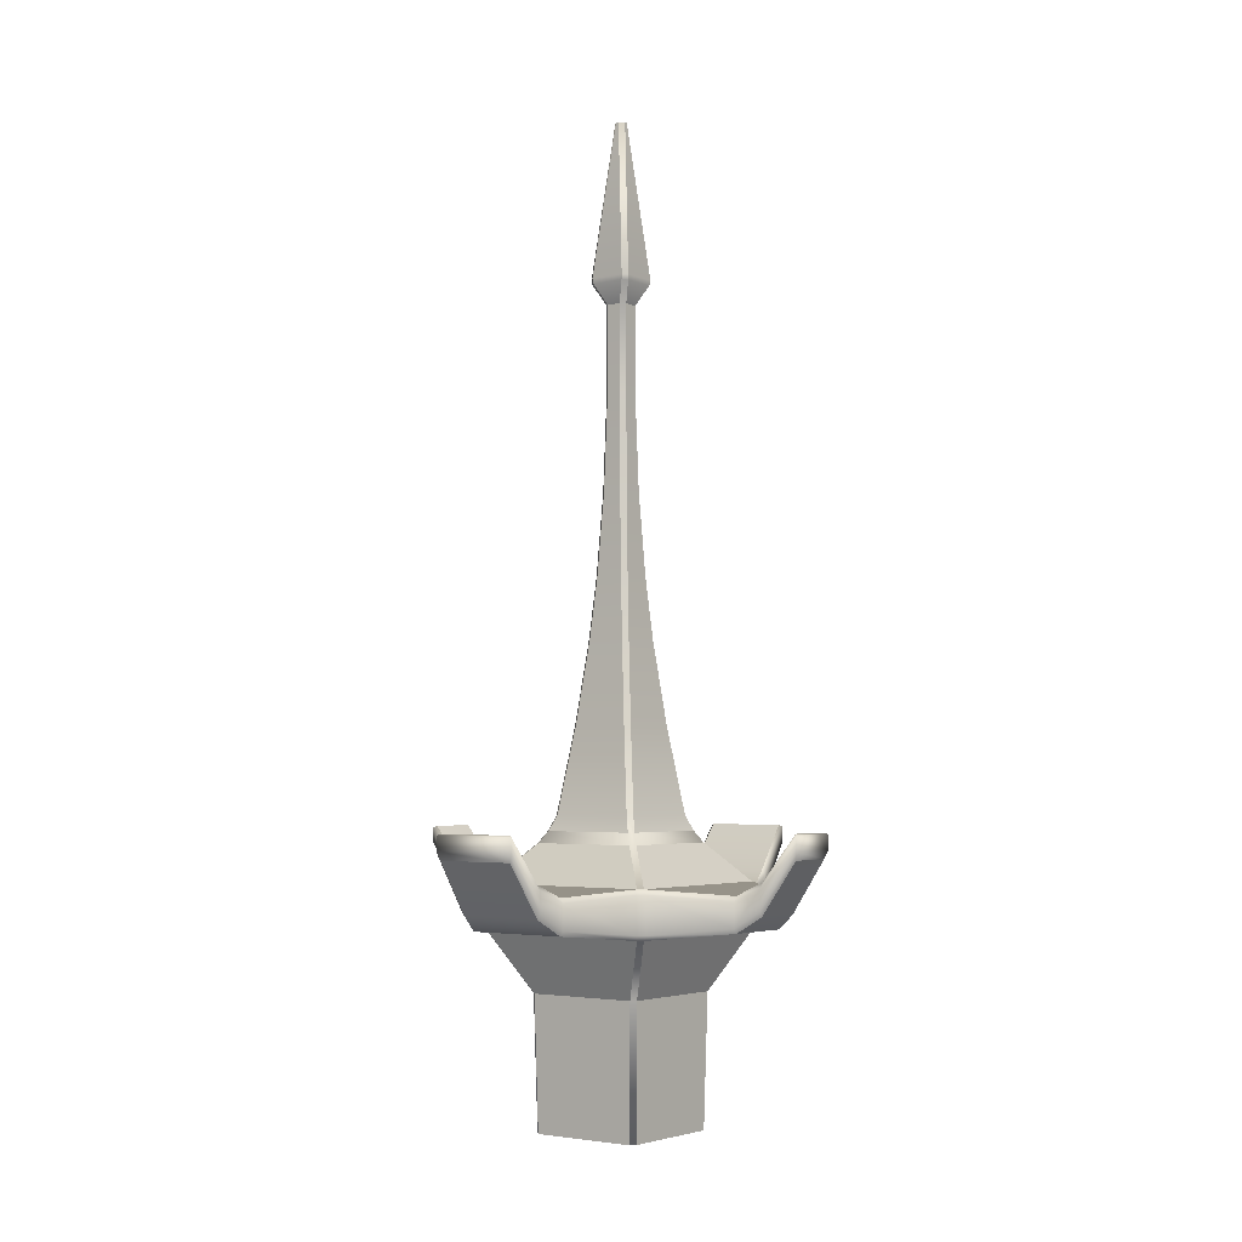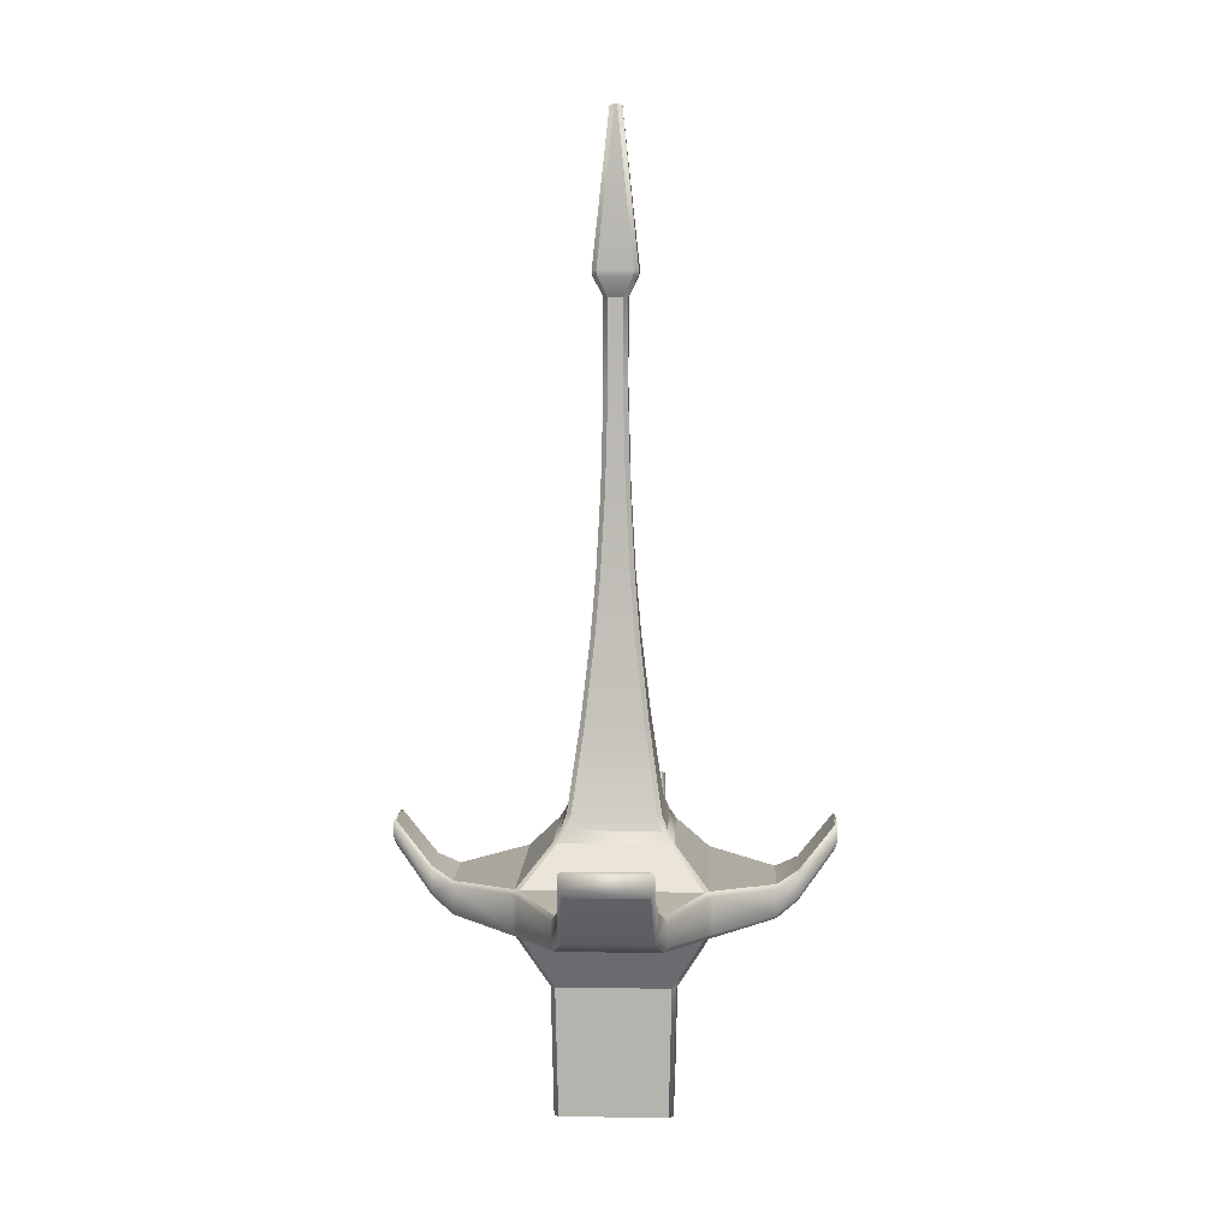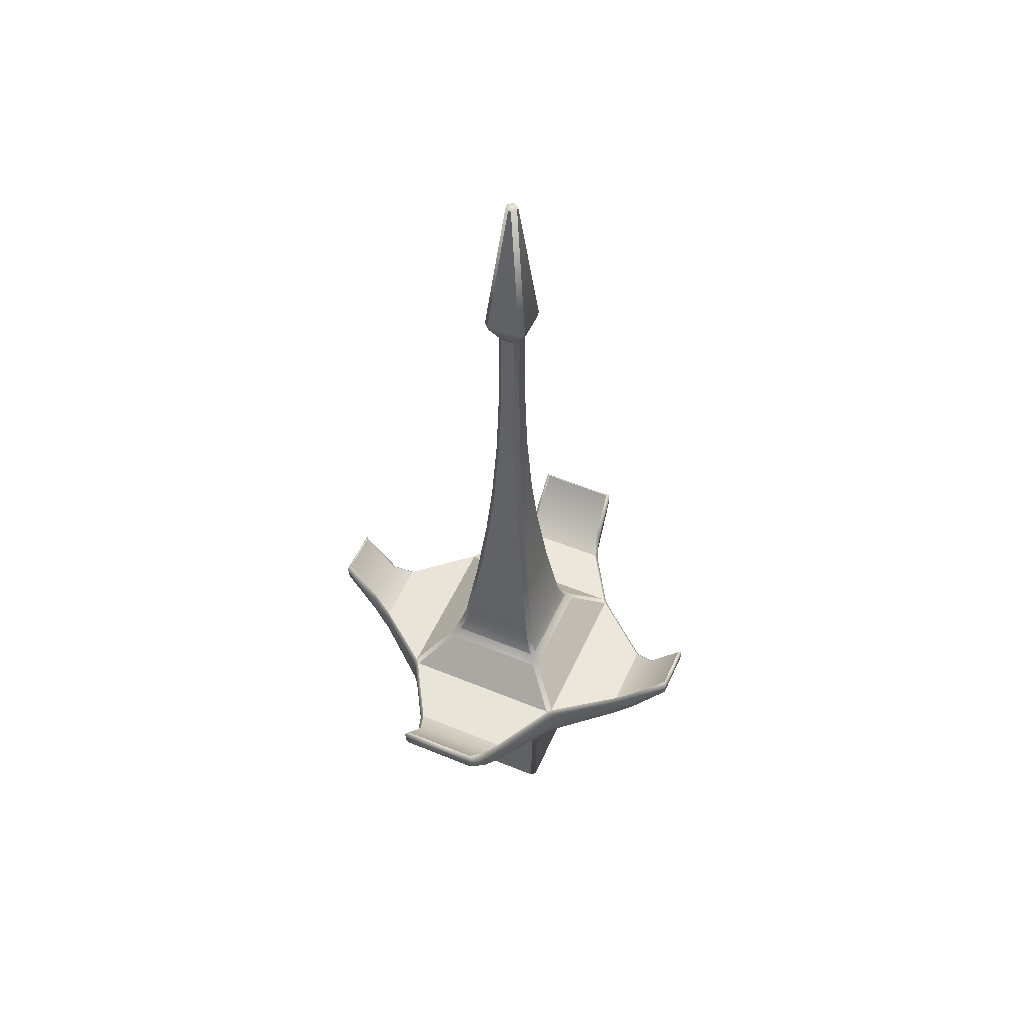
<metadata>
{"format":"obj","ext":"obj","renderer":"f3d","projection":"perspective","resolution":1024,"background":"white","views":[{"elev":-3.5,"azim":37.1,"up":"+Y"},{"elev":8.3,"azim":2.4,"up":"+Y"},{"elev":52.8,"azim":23.9,"up":"+Y"}]}
</metadata>
<code>
o Box097
v 4.898 22.77 5.056
v 3.515 32.25 3.673
v -2.806 32.25 3.673
v -4.189 22.77 5.056
v 5.4 22.77 -4.533
v 4.016 32.25 -3.149
v 4.016 32.25 3.172
v 5.4 22.77 4.555
v -4.189 22.77 -5.034
v -2.806 32.25 -3.651
v 3.515 32.25 -3.651
v 4.898 22.77 -5.034
v -4.691 22.77 4.555
v -3.307 32.25 3.172
v -3.307 32.25 -3.149
v -4.691 22.77 -4.533
v 1.15 67.57 1.308
v -0.4405 67.57 1.308
v -0.7104 57 1.578
v 1.419 57 1.578
v 1.651 67.57 -0.7838
v 1.651 67.57 0.8064
v 1.921 57 1.076
v 1.921 57 -1.054
v -0.4405 67.57 -1.285
v 1.15 67.57 -1.285
v 1.419 57 -1.555
v -0.7104 57 -1.555
v -0.9419 67.57 0.8064
v -0.9419 67.57 -0.7838
v -1.212 57 -1.054
v -1.212 57 1.076
v 2.494 41.13 2.653
v 1.916 47.96 2.074
v -1.207 47.96 2.074
v -1.785 41.13 2.653
v 2.996 41.13 -2.129
v 2.417 47.96 -1.55
v 2.417 47.96 1.573
v 2.996 41.13 2.151
v -1.785 41.13 -2.63
v -1.207 47.96 -2.051
v 1.916 47.96 -2.051
v 2.494 41.13 -2.63
v -2.287 41.13 2.151
v -1.708 47.96 1.573
v -1.708 47.96 -1.55
v -2.287 41.13 -2.129
v 1.15 76.91 1.308
v -0.4405 76.91 1.308
v 1.651 76.91 -0.7838
v 1.651 76.91 0.8064
v -0.4405 76.91 -1.285
v 1.15 76.91 -1.285
v -0.9419 76.91 0.8064
v -0.9419 76.91 -0.7838
v 2.225 79.12 2.383
v -1.516 79.12 2.383
v 2.726 79.12 -1.859
v 2.726 79.12 1.882
v -1.516 79.12 -2.361
v 2.225 79.12 -2.361
v -2.017 79.12 1.882
v -2.017 79.12 -1.859
v -1.601 79.7 2.468
v 2.31 79.7 2.468
v 0.5132 96.62 0.6714
v 0.1958 96.62 0.6714
v 2.812 79.7 1.967
v 2.812 79.7 -1.944
v 1.015 96.62 -0.1474
v 1.015 96.62 0.17
v 2.31 79.7 -2.446
v -1.601 79.7 -2.446
v 0.1958 96.62 -0.6488
v 0.5132 96.62 -0.6488
v -2.103 79.7 -1.944
v -2.103 79.7 1.967
v -0.3055 96.62 0.17
v -0.3055 96.62 -0.1474
v -6.072 19.94 5.937
v -6.072 19.94 -5.914
v -9.755 15.8 -9.597
v -9.755 15.8 9.619
v -5.571 19.94 -6.415
v 6.28 19.94 -6.415
v 9.963 15.8 -10.1
v -9.254 15.8 -10.1
v 6.781 19.94 -5.914
v 6.781 19.94 5.937
v 10.46 15.8 9.619
v 10.46 15.8 -9.597
v 6.28 19.94 6.438
v -5.571 19.94 6.438
v -9.254 15.8 10.12
v 9.963 15.8 10.12
v -9.799 15.8 -9.618
v -16.92 15.12 -3.896
v -16.92 15.12 3.919
v -9.799 15.8 9.64
v -9.755 10.71 -9.597
v -9.755 10.71 9.619
v -9.799 10.71 9.64
v -16.92 11.39 3.919
v -16.92 11.39 -3.896
v -9.799 10.71 -9.618
v 10.02 15.8 -10.2
v 5.911 15.13 -17.13
v -5.202 15.13 -17.13
v -9.31 15.8 -10.2
v 9.963 10.71 -10.1
v -9.254 10.71 -10.1
v -9.31 10.72 -10.2
v -5.202 11.38 -17.13
v 5.911 11.38 -17.13
v 10.02 10.72 -10.2
v 10.51 15.8 9.64
v 17.63 15.12 3.919
v 17.63 15.12 -3.896
v 10.51 15.8 -9.618
v 10.46 10.71 9.619
v 10.46 10.71 -9.597
v 10.51 10.71 -9.618
v 17.63 11.39 -3.896
v 17.63 11.39 3.919
v 10.51 10.71 9.64
v -9.31 15.8 10.22
v -5.202 15.13 17.15
v 5.911 15.13 17.15
v 10.02 15.8 10.22
v -9.254 10.71 10.12
v 9.963 10.71 10.12
v 10.02 10.72 10.22
v 5.911 11.38 17.15
v -5.202 11.38 17.15
v -9.31 10.72 10.22
v -19.32 16.49 2.839
v -19.32 16.49 -2.816
v -23.09 21.35 -2.578
v -23.09 21.35 2.601
v -19.25 13.09 -2.821
v -19.25 13.09 2.843
v -23.11 18.71 2.6
v -23.11 18.71 -2.577
v -4.314 16.49 -19.66
v 5.023 16.49 -19.66
v 4.785 21.35 -23.44
v -4.076 21.35 -23.44
v 5.027 13.09 -19.59
v -4.318 13.09 -19.59
v -4.075 18.71 -23.45
v 4.784 18.71 -23.45
v 20.03 16.49 -2.816
v 20.03 16.49 2.839
v 23.8 21.35 2.601
v 23.8 21.35 -2.578
v 19.96 13.09 2.843
v 19.96 13.09 -2.821
v 23.82 18.71 -2.577
v 23.82 18.71 2.6
v 5.023 16.49 19.68
v -4.314 16.49 19.68
v -4.076 21.35 23.46
v 4.785 21.35 23.46
v -4.318 13.09 19.61
v 5.027 13.09 19.61
v 4.784 18.71 23.48
v -4.075 18.71 23.48
v -6.361 4.345 -6.203
v -6.361 4.345 6.225
v 6.569 4.345 -6.704
v -5.859 4.345 -6.704
v 7.07 4.345 6.225
v 7.07 4.345 -6.203
v -5.859 4.345 6.727
v 6.569 4.345 6.727
v -6.052 -10.09 -5.894
v -6.052 -10.09 5.917
v 6.26 -10.09 -6.396
v -5.551 -10.09 -6.396
v 6.761 -10.09 5.917
v 6.761 -10.09 -5.894
v -5.551 -10.09 6.418
v 6.26 -10.09 6.418
v -5.329 21.19 5.193
v -5.329 21.19 -5.171
v -4.827 21.19 -5.672
v 5.537 21.19 -5.672
v 6.038 21.19 -5.171
v 6.038 21.19 5.193
v 5.537 21.19 5.695
v -4.827 21.19 5.695
v 6.569 4.345 -6.704
v -5.859 4.345 -6.704
v 9.963 10.71 -10.1
v -9.254 10.71 -10.1
v 17.63 11.39 -3.896
v 17.63 11.39 3.919
v 10.46 15.8 9.619
v 10.46 15.8 -9.597
v -16.92 11.39 3.919
v -16.92 11.39 -3.896
v -6.361 4.345 -6.203
v -6.361 4.345 6.225
v 1.651 76.91 -0.7838
v 1.651 76.91 0.8064
v 5.911 15.13 -17.13
v -5.202 15.13 -17.13
v 1.15 76.91 1.308
v -0.4405 76.91 1.308
v -5.202 15.13 17.15
v 5.911 15.13 17.15
v -9.254 15.8 10.12
v 9.963 15.8 10.12
v -0.9419 76.91 0.8064
v -0.9419 76.91 -0.7838
v 10.46 10.71 9.619
v 10.46 10.71 -9.597
v -9.755 15.8 -9.597
v -9.755 15.8 9.619
v -5.859 4.345 6.727
v 6.569 4.345 6.727
v 17.63 15.12 3.919
v 17.63 15.12 -3.896
v 9.963 15.8 -10.1
v -9.254 15.8 -10.1
v -9.254 10.71 10.12
v 9.963 10.71 10.12
v 7.07 4.345 6.225
v 7.07 4.345 -6.203
v -9.755 10.71 -9.597
v -9.755 10.71 9.619
v -16.92 15.12 -3.896
v -16.92 15.12 3.919
v -0.4405 76.91 -1.285
v 1.15 76.91 -1.285
f 1 2 3 4
f 5 6 7 8
f 9 10 11 12
f 13 14 15 16
f 17 18 19 20
f 21 22 23 24
f 25 26 27 28
f 29 30 31 32
f 33 34 35 36
f 37 38 39 40
f 41 42 43 44
f 45 46 47 48
f 2 33 36 3
f 6 37 40 7
f 10 41 44 11
f 14 45 48 15
f 34 20 19 35
f 38 24 23 39
f 42 28 27 43
f 46 32 31 47
f 18 17 209 210
f 22 21 205 52
f 26 25 235 54
f 30 29 55 56
f 50 49 57 58
f 206 51 59 60
f 236 53 61 62
f 216 215 63 64
f 65 66 67 68
f 69 70 71 72
f 73 74 75 76
f 77 78 79 80
f 81 82 83 84
f 85 86 225 88
f 89 90 91 92
f 93 94 213 214
f 220 219 97 98
f 220 98 234 100
f 101 102 103 104
f 101 104 105 106
f 226 87 107 108
f 226 108 109 110
f 111 112 113 114
f 111 114 115 116
f 200 199 117 223
f 200 223 119 120
f 121 122 123 124
f 121 124 198 126
f 96 95 127 128
f 96 128 129 130
f 131 228 133 134
f 131 134 135 136
f 137 138 139 140
f 141 142 143 144
f 145 146 147 148
f 149 150 151 152
f 153 154 155 156
f 157 158 159 160
f 161 162 163 164
f 165 166 167 168
f 137 99 233 138
f 141 202 201 142
f 145 208 207 146
f 149 115 114 150
f 153 224 118 154
f 157 125 197 158
f 161 212 211 162
f 165 135 134 166
f 232 231 169 204
f 196 195 171 172
f 218 217 229 230
f 132 227 175 176
f 170 203 177 178
f 194 193 179 180
f 174 173 181 182
f 222 221 183 184
f 65 58 57 66
f 69 60 59 70
f 73 62 61 74
f 77 64 63 78
f 185 13 16 186
f 187 9 12 188
f 189 5 8 190
f 191 1 4 192
o Object004
v -6.052 -10.09 5.917
v -6.052 -10.09 -5.894
v -5.551 -10.09 -6.396
v 6.761 -10.09 -5.894
v 6.26 -10.09 -6.396
v 6.761 -10.09 5.917
v 6.26 -10.09 6.418
v -5.551 -10.09 6.418
v 0.1958 96.62 0.6714
v 0.5132 96.62 0.6714
v 1.015 96.62 0.17
v 0.5132 96.62 -0.6488
v 1.015 96.62 -0.1474
v 0.1958 96.62 -0.6488
v -0.3055 96.62 -0.1474
v -0.3055 96.62 0.17
v -23.37 21.19 2.966
v -23.37 21.19 -2.944
v -23.37 19.6 -2.944
v -23.37 19.6 2.966
v -4.442 21.19 -23.71
v 5.151 21.19 -23.71
v 5.151 19.6 -23.71
v -4.442 19.6 -23.71
v 24.08 21.19 -2.944
v 24.08 21.19 2.966
v 24.08 19.6 2.966
v 24.08 19.6 -2.944
v 5.151 21.19 23.74
v -4.442 21.19 23.74
v -4.442 19.6 23.74
v 5.151 19.6 23.74
v -10.14 11.26 9.805
v -10.14 15.25 9.805
v -16.92 14.61 4.302
v -16.92 11.91 4.302
v 10.21 15.25 -10.53
v 10.21 11.26 -10.53
v 6.293 11.89 -17.13
v 6.293 14.62 -17.13
v -9.5 11.26 -10.53
v -9.5 15.25 -10.53
v -5.584 14.62 -17.13
v -5.584 11.89 -17.13
v 10.85 15.25 9.805
v 10.85 11.26 9.805
v 17.63 11.91 4.302
v 17.63 14.61 4.302
v 10.85 11.26 -9.783
v 10.85 15.25 -9.783
v 17.63 14.61 -4.279
v 17.63 11.91 -4.279
v -9.5 15.25 10.55
v -9.5 11.26 10.55
v -5.584 11.89 17.15
v -5.584 14.62 17.15
v 10.21 11.26 10.55
v 10.21 15.25 10.55
v 6.293 14.62 17.15
v 6.293 11.89 17.15
v -19.26 13.6 3.225
v -19.31 15.97 3.222
v 5.407 15.97 -19.65
v 5.41 13.6 -19.6
v -4.701 13.6 -19.6
v -4.697 15.97 -19.65
v 20.02 15.97 3.222
v 19.97 13.6 3.225
v 19.97 13.6 -3.203
v 20.02 15.97 -3.2
v -4.697 15.97 19.67
v -4.701 13.6 19.62
v 5.41 13.6 19.62
v 5.407 15.97 19.67
v -16.92 11.91 -4.279
v -16.92 14.61 -4.279
v -10.14 15.25 -9.783
v -10.14 11.26 -9.783
v -9.799 10.71 9.64
v -9.755 10.71 9.619
v -9.254 10.71 10.12
v -9.31 10.72 10.22
v -9.31 10.72 -10.2
v -9.254 10.71 -10.1
v -9.755 10.71 -9.597
v -9.799 10.71 -9.618
v 10.51 10.71 -9.618
v 10.46 10.71 -9.597
v 9.963 10.71 -10.1
v 10.02 10.72 -10.2
v 10.02 10.72 10.22
v 9.963 10.71 10.12
v 10.46 10.71 9.619
v 10.51 10.71 9.64
v 4.898 22.77 5.056
v 5.4 22.77 4.555
v 4.016 32.25 3.172
v 3.515 32.25 3.673
v -0.4405 67.57 1.308
v -0.9419 67.57 0.8064
v -1.212 57 1.076
v -0.7104 57 1.578
v 5.4 22.77 -4.533
v 4.898 22.77 -5.034
v 3.515 32.25 -3.651
v 4.016 32.25 -3.149
v -4.189 22.77 -5.034
v -4.691 22.77 -4.533
v -3.307 32.25 -3.149
v -2.806 32.25 -3.651
v 1.419 57 1.578
v 1.921 57 1.076
v 1.651 67.57 0.8064
v 1.15 67.57 1.308
v -2.806 32.25 3.673
v -3.307 32.25 3.172
v -4.691 22.77 4.555
v -4.189 22.77 5.056
v 1.921 57 -1.054
v 1.419 57 -1.555
v 1.15 67.57 -1.285
v 1.651 67.57 -0.7838
v -0.7104 57 -1.555
v -1.212 57 -1.054
v -0.9419 67.57 -0.7838
v -0.4405 67.57 -1.285
v 2.417 47.96 1.573
v 1.916 47.96 2.074
v 2.494 41.13 2.653
v 2.996 41.13 2.151
v -1.207 47.96 2.074
v -1.708 47.96 1.573
v -2.287 41.13 2.151
v -1.785 41.13 2.653
v 1.916 47.96 -2.051
v 2.417 47.96 -1.55
v 2.996 41.13 -2.129
v 2.494 41.13 -2.63
v -1.708 47.96 -1.55
v -1.207 47.96 -2.051
v -1.785 41.13 -2.63
v -2.287 41.13 -2.129
v -0.4405 76.91 1.308
v -0.9419 76.91 0.8064
v 1.651 76.91 0.8064
v 1.15 76.91 1.308
v 1.15 76.91 -1.285
v 1.651 76.91 -0.7838
v -0.9419 76.91 -0.7838
v -0.4405 76.91 -1.285
v -1.516 79.12 2.383
v -2.017 79.12 1.882
v 2.726 79.12 1.882
v 2.225 79.12 2.383
v 2.225 79.12 -2.361
v 2.726 79.12 -1.859
v -2.017 79.12 -1.859
v -1.516 79.12 -2.361
v -2.103 79.7 1.967
v -1.601 79.7 2.468
v 2.31 79.7 2.468
v 2.812 79.7 1.967
v 2.812 79.7 -1.944
v 2.31 79.7 -2.446
v -1.601 79.7 -2.446
v -2.103 79.7 -1.944
v -5.571 19.94 6.438
v -6.072 19.94 5.937
v -9.755 15.8 9.619
v -9.254 15.8 10.12
v -6.072 19.94 -5.914
v -5.571 19.94 -6.415
v -9.254 15.8 -10.1
v -9.755 15.8 -9.597
v 6.28 19.94 -6.415
v 6.781 19.94 -5.914
v 10.46 15.8 -9.597
v 9.963 15.8 -10.1
v 6.781 19.94 5.937
v 6.28 19.94 6.438
v 9.963 15.8 10.12
v 10.46 15.8 9.619
v -6.361 4.345 6.225
v -5.859 4.345 6.727
v -5.859 4.345 -6.704
v -6.361 4.345 -6.203
v 7.07 4.345 -6.203
v 6.569 4.345 -6.704
v 6.569 4.345 6.727
v 7.07 4.345 6.225
v -9.799 15.8 9.64
v -9.31 15.8 10.22
v -9.799 15.8 -9.618
v -9.31 15.8 -10.2
v 10.51 15.8 -9.618
v 10.02 15.8 -10.2
v 10.51 15.8 9.64
v 10.02 15.8 10.22
v -19.26 13.6 -3.203
v -19.31 15.97 -3.2
v -5.329 21.19 5.193
v -4.827 21.19 5.695
v 6.038 21.19 5.193
v 5.537 21.19 5.695
v -4.827 21.19 -5.672
v -5.329 21.19 -5.171
v 5.537 21.19 -5.672
v 6.038 21.19 -5.171
v -16.92 15.12 3.919
v -16.92 15.12 -3.896
v -16.92 11.39 -3.896
v -16.92 11.39 3.919
v -5.202 15.13 -17.13
v 5.911 15.13 -17.13
v 5.911 11.38 -17.13
v -5.202 11.38 -17.13
v 17.63 15.12 -3.896
v 17.63 15.12 3.919
v 17.63 11.39 3.919
v 17.63 11.39 -3.896
v 5.911 15.13 17.15
v -5.202 15.13 17.15
v -5.202 11.38 17.15
v 5.911 11.38 17.15
v -19.32 16.49 2.839
v -23.09 21.35 2.601
v -19.32 16.49 -2.816
v -23.09 21.35 -2.578
v -19.25 13.09 -2.821
v -23.11 18.71 -2.577
v -19.25 13.09 2.843
v -23.11 18.71 2.6
v -4.314 16.49 -19.66
v -4.076 21.35 -23.44
v 5.023 16.49 -19.66
v 4.785 21.35 -23.44
v 5.027 13.09 -19.59
v 4.784 18.71 -23.45
v -4.318 13.09 -19.59
v -4.075 18.71 -23.45
v 20.03 16.49 -2.816
v 23.8 21.35 -2.578
v 20.03 16.49 2.839
v 23.8 21.35 2.601
v 19.96 13.09 2.843
v 23.82 18.71 2.6
v 19.96 13.09 -2.821
v 23.82 18.71 -2.577
v 5.023 16.49 19.68
v 4.785 21.35 23.46
v -4.314 16.49 19.68
v -4.076 21.35 23.46
v -4.318 13.09 19.61
v -4.075 18.71 23.48
v 5.027 13.09 19.61
v 4.784 18.71 23.48
f 237 238 239 240
f 239 241 240
f 243 237 240 242
f 244 237 243
f 245 246 247 248
f 247 249 248
f 248 250 251 245
f 252 245 251
f 253 254 255 256
f 257 258 259 260
f 261 262 263 264
f 265 266 267 268
f 269 270 271 272
f 273 274 275 276
f 277 278 279 280
f 281 282 283 284
f 285 286 287 288
f 289 290 291 292
f 293 294 295 296
f 297 298 253 256
f 299 300 259 258
f 301 302 257 260
f 303 304 263 262
f 305 306 261 264
f 307 308 267 266
f 309 310 265 268
f 311 312 313 314
f 297 272 271 298
f 299 276 275 300
f 301 280 279 302
f 303 284 283 304
f 305 288 287 306
f 307 292 291 308
f 309 296 295 310
f 315 316 317 318
f 319 320 321 322
f 323 324 325 326
f 327 328 329 330
f 331 332 333 334
f 335 336 337 338
f 339 340 341 342
f 343 344 345 346
f 347 348 349 350
f 351 352 353 354
f 355 356 357 358
f 359 360 361 362
f 363 364 365 366
f 367 368 369 370
f 371 372 373 374
f 375 376 377 378
f 366 365 334 333
f 370 369 352 351
f 374 373 342 341
f 378 377 346 345
f 364 363 348 347
f 368 367 338 337
f 372 371 356 355
f 376 375 360 359
f 336 335 379 380
f 350 349 381 382
f 358 357 383 384
f 362 361 385 386
f 380 379 387 388
f 382 381 389 390
f 384 383 391 392
f 386 385 393 394
f 395 396 245 252
f 397 398 247 246
f 399 400 248 249
f 401 402 251 250
f 403 404 405 406
f 407 408 409 410
f 411 412 413 414
f 415 416 417 418
f 289 270 269 290
f 313 278 277 314
f 273 286 285 274
f 281 294 293 282
f 317 316 419 420
f 321 320 421 422
f 325 324 423 424
f 329 328 425 426
f 237 244 420 419
f 422 421 239 238
f 424 423 240 241
f 426 425 243 242
f 395 388 387 396
f 397 390 389 398
f 399 392 391 400
f 401 394 393 402
f 427 428 406 405
f 429 410 409 430
f 431 432 414 413
f 433 418 417 434
f 435 436 312 311
f 255 254 436 435
f 353 437 438 354
f 439 332 331 440
f 343 441 442 344
f 443 340 339 444
f 404 437 442 407
f 408 441 443 411
f 412 444 439 415
f 416 440 438 403
f 415 439 440 416
f 411 443 444 412
f 437 404 403 438
f 441 408 407 442
f 270 427 445 271
f 429 313 312 446
f 314 322 447 311
f 315 269 272 448
f 278 430 449 279
f 432 273 276 450
f 274 326 451 275
f 319 277 280 452
f 286 431 453 287
f 433 281 284 454
f 282 330 455 283
f 323 285 288 456
f 294 434 457 295
f 428 289 292 458
f 290 318 459 291
f 327 293 296 460
f 298 461 462 253
f 463 436 254 464
f 435 465 466 255
f 467 297 256 468
f 253 462 464 254
f 255 466 468 256
f 302 469 470 257
f 471 299 258 472
f 300 473 474 259
f 475 301 260 476
f 257 470 472 258
f 259 474 476 260
f 306 477 478 261
f 479 303 262 480
f 304 481 482 263
f 483 305 264 484
f 261 478 480 262
f 263 482 484 264
f 310 485 486 265
f 487 307 266 488
f 308 489 490 267
f 491 309 268 492
f 265 486 488 266
f 267 490 492 268
f 461 298 271 445
f 436 463 446 312
f 311 447 465 435
f 297 467 448 272
f 469 302 279 449
f 299 471 450 276
f 473 300 275 451
f 301 475 452 280
f 477 306 287 453
f 303 479 454 284
f 481 304 283 455
f 305 483 456 288
f 485 310 295 457
f 307 487 458 292
f 489 308 291 459
f 309 491 460 296
f 289 428 427 270
f 313 429 430 278
f 273 432 431 286
f 281 433 434 294
f 318 290 269 315
f 322 314 277 319
f 326 274 285 323
f 330 282 293 327

</code>
